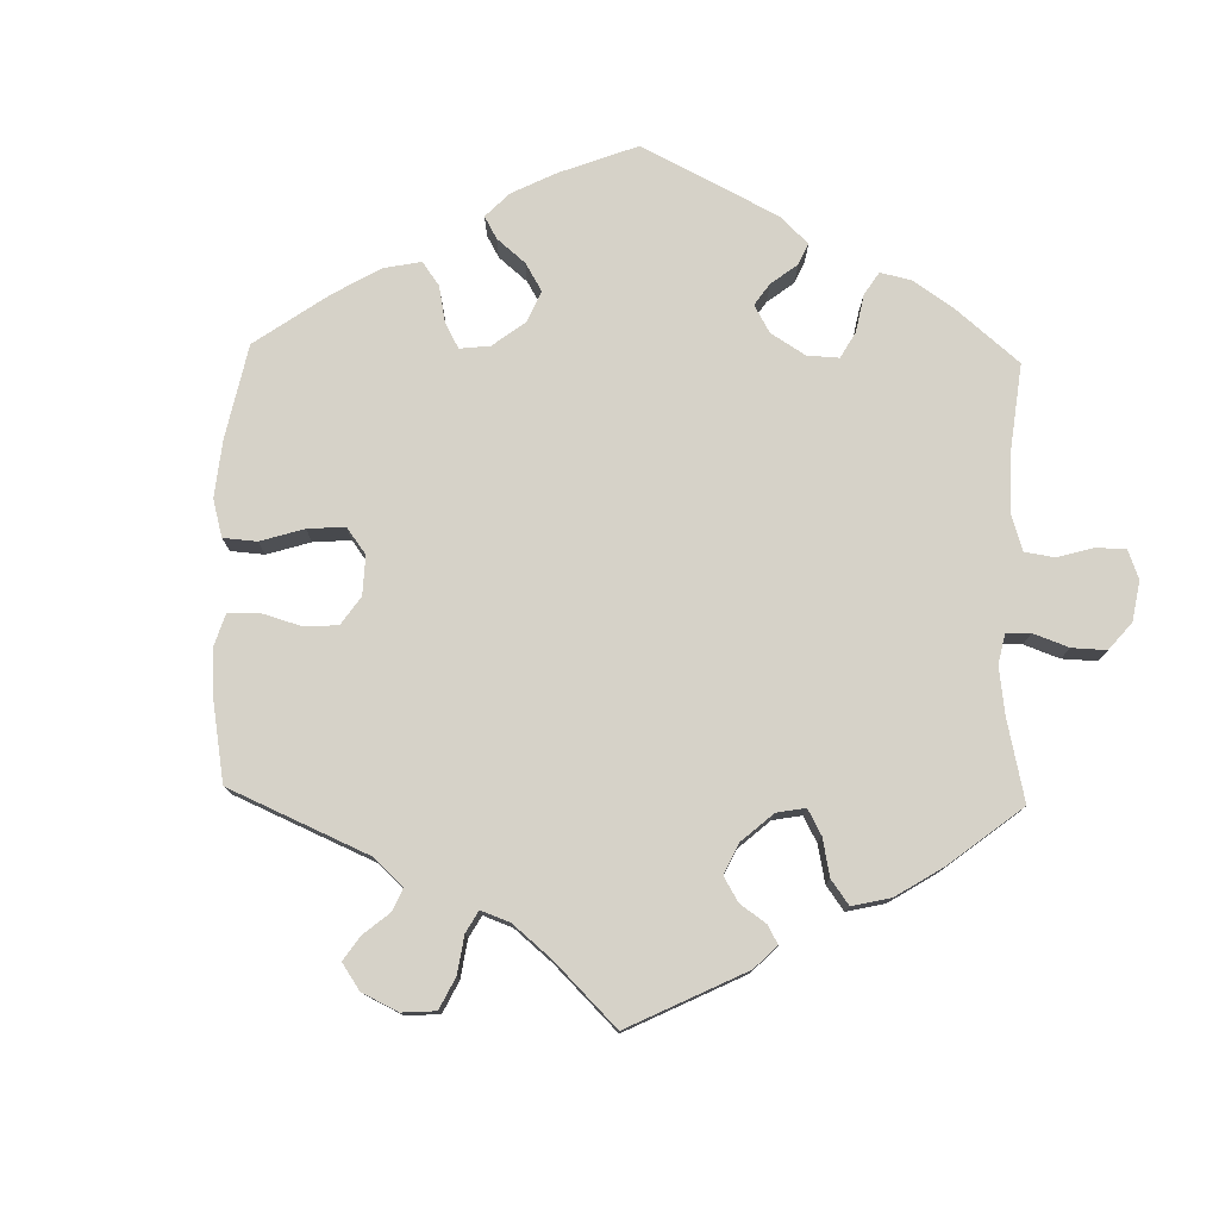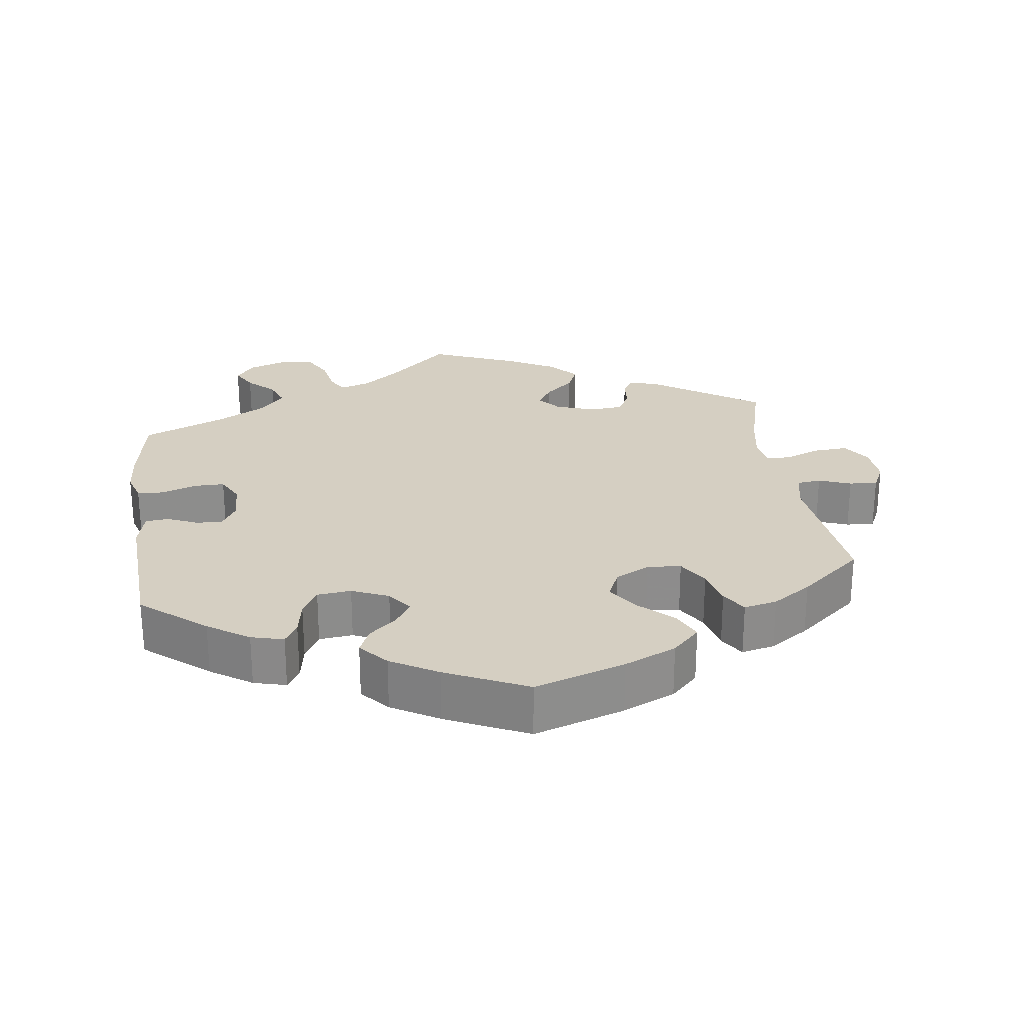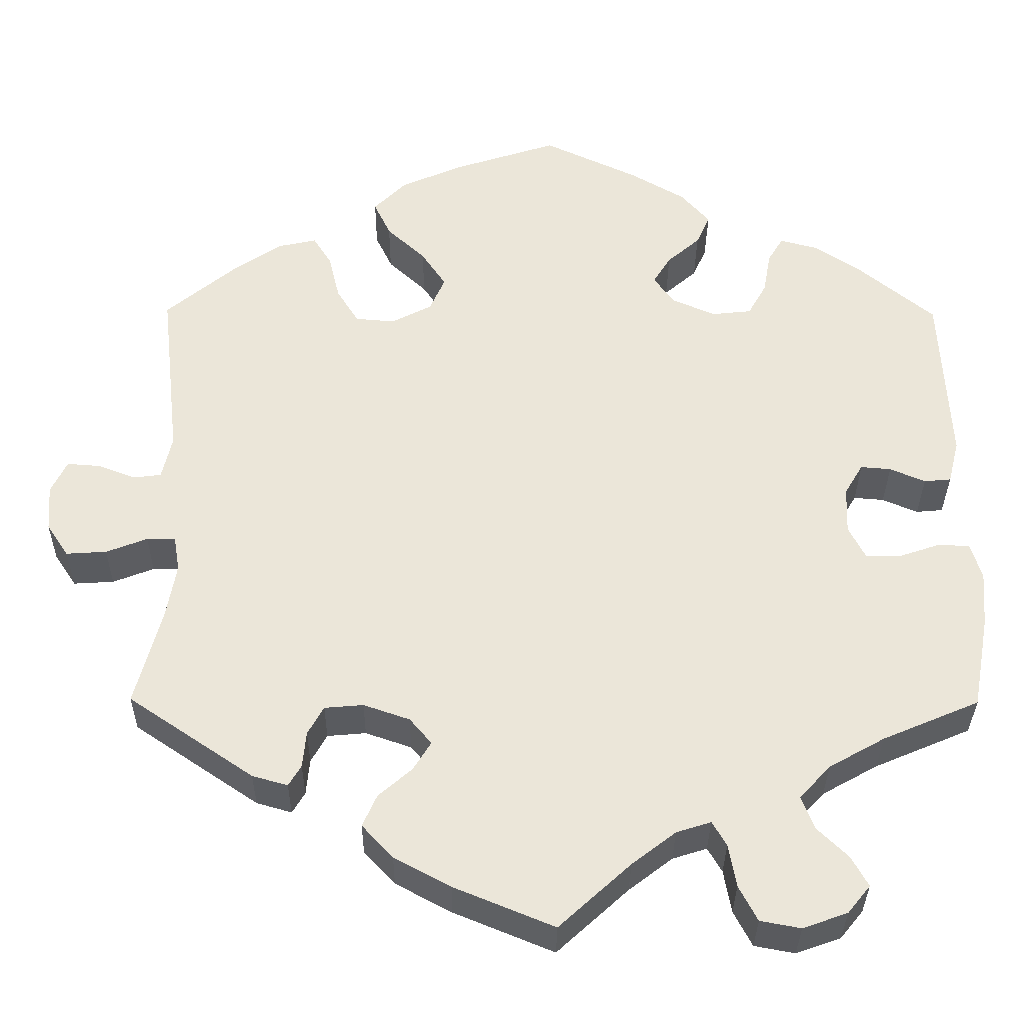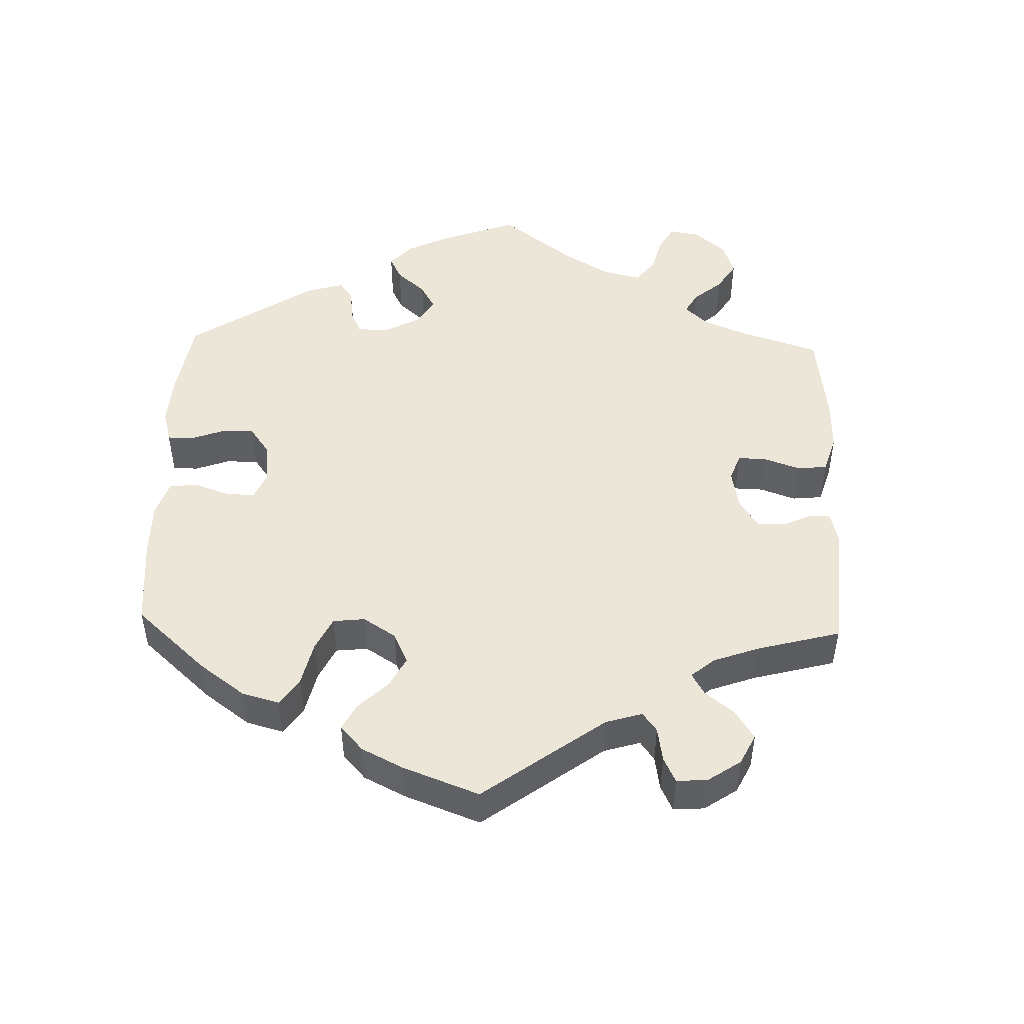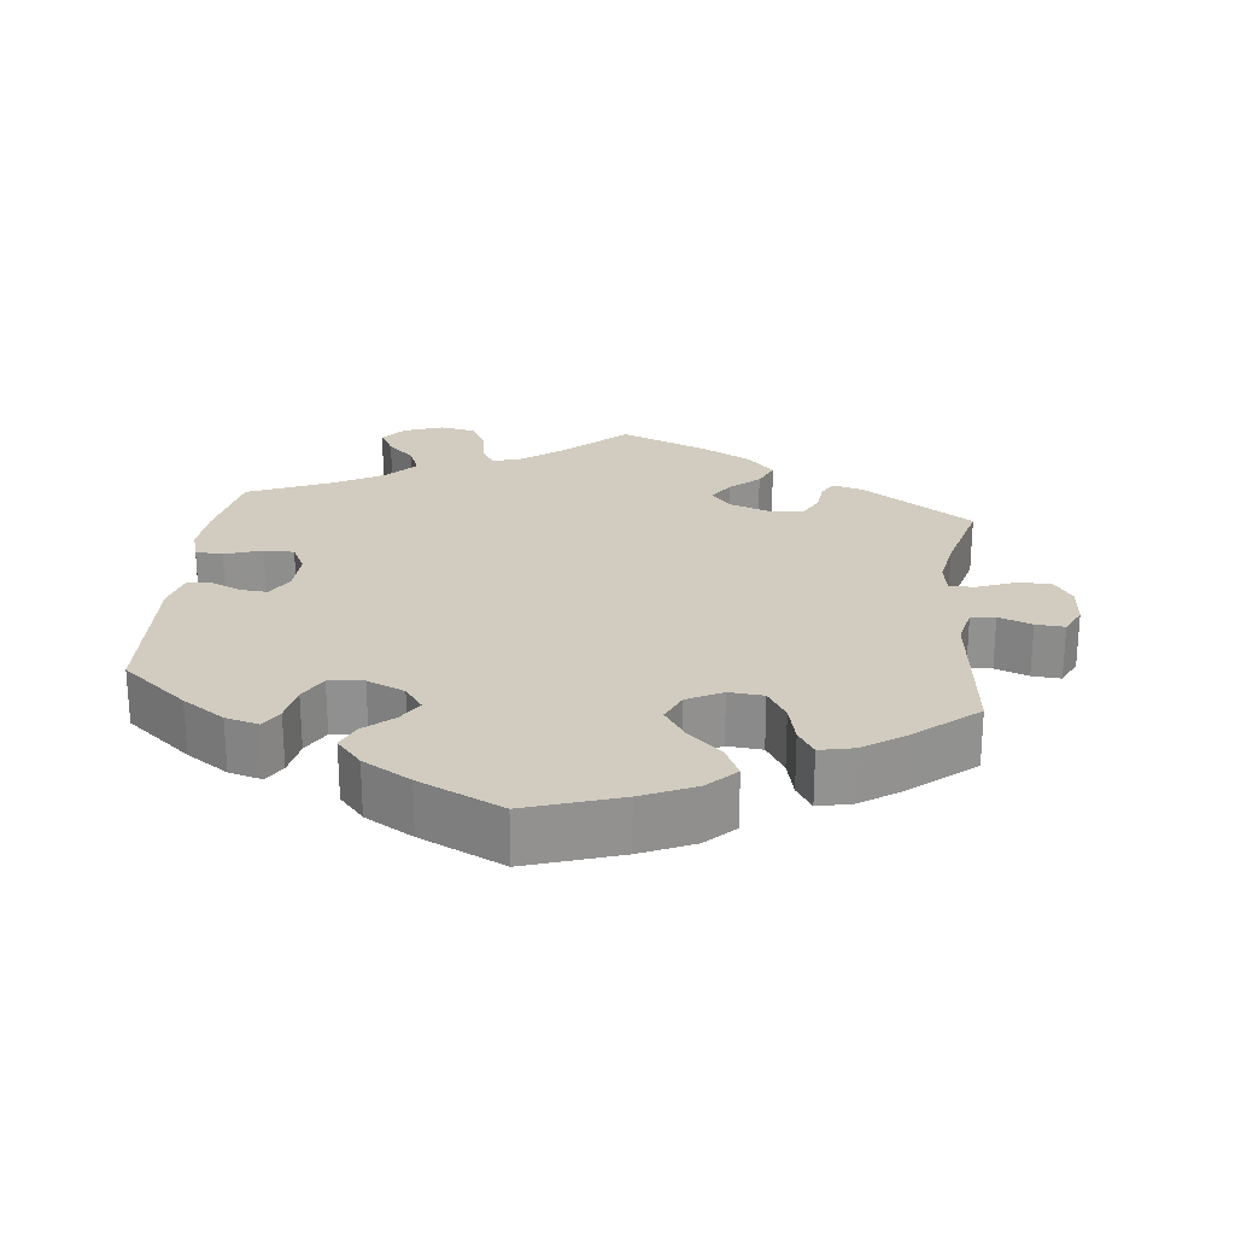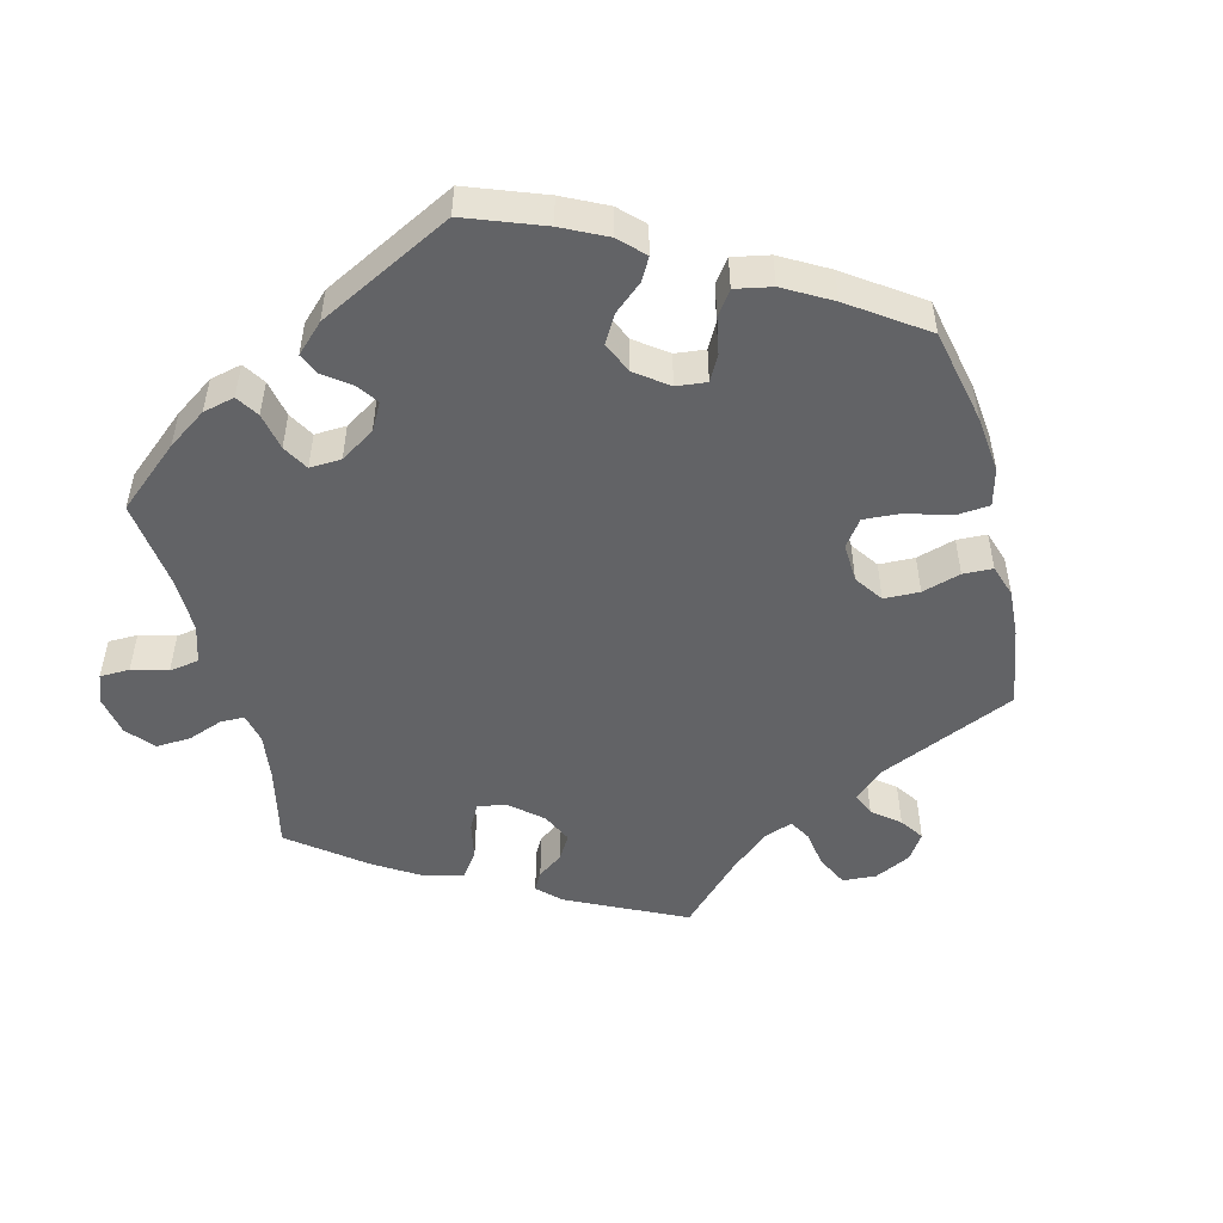
<metadata>
{"format":"obj","ext":"obj","renderer":"f3d","projection":"perspective","resolution":1024,"background":"white","views":[{"elev":77.5,"azim":121.4,"up":"+Y"},{"elev":25.9,"azim":-7.8,"up":"+Y"},{"elev":-33.2,"azim":179.5,"up":"+Z"},{"elev":48.9,"azim":61.9,"up":"+Y"},{"elev":24.2,"azim":6.2,"up":"+Y"},{"elev":-50.9,"azim":-45.6,"up":"+Y"}]}
</metadata>
<code>
v -0.085 0.07 -0.5
v -0.137 0.07 -0.46
v -0.178 0.07 -0.447
v -0.195 0.07 -0.476
v -0.204 0.07 -0.527
v -0.226 0.07 -0.569
v -0.274 0.07 -0.578
v -0.327 0.07 -0.559
v -0.354 0.07 -0.526
v -0.334 0.07 -0.49
v -0.297 0.07 -0.454
v -0.282 0.07 -0.415
v -0.319 0.07 -0.375
v -0.385 0.07 -0.338
v -0.5 0.07 -0.289
v -0.52 0.07 -0.178
v -0.525 0.07 -0.113
v -0.512 0.07 -0.07
v -0.475 0.07 -0.068
v -0.425 0.07 -0.085
v -0.384 0.07 -0.085
v -0.364 0.07 -0.046
v -0.366 0.07 0.01
v -0.388 0.07 0.047
v -0.424 0.07 0.044
v -0.466 0.07 0.026
v -0.498 0.07 0.029
v -0.511 0.07 0.081
v -0.5 0.07 0.289
v -0.411 0.07 0.362
v -0.354 0.07 0.4
v -0.309 0.07 0.412
v -0.291 0.07 0.382
v -0.282 0.07 0.332
v -0.26 0.07 0.293
v -0.213 0.07 0.288
v -0.162 0.07 0.31
v -0.137 0.07 0.344
v -0.158 0.07 0.378
v -0.197 0.07 0.412
v -0.213 0.07 0.448
v -0.179 0.07 0.487
v -0.114 0.07 0.525
v -0.001 0.07 0.578
v 0.125 0.07 0.537
v 0.197 0.07 0.505
v 0.235 0.07 0.467
v 0.215 0.07 0.425
v 0.169 0.07 0.382
v 0.14 0.07 0.339
v 0.158 0.07 0.298
v 0.206 0.07 0.273
v 0.253 0.07 0.277
v 0.279 0.07 0.319
v 0.292 0.07 0.373
v 0.314 0.07 0.408
v 0.36 0.07 0.398
v 0.414 0.07 0.362
v 0.501 0.07 0.29
v 0.478 0.07 0.082
v 0.49 0.07 0.03
v 0.523 0.07 0.026
v 0.568 0.07 0.043
v 0.607 0.07 0.046
v 0.626 0.07 0.007
v 0.622 0.07 -0.048
v 0.596 0.07 -0.087
v 0.548 0.07 -0.084
v 0.499 0.07 -0.065
v 0.465 0.07 -0.065
v 0.458 0.07 -0.107
v 0.47 0.07 -0.174
v 0.501 0.07 -0.289
v 0.352 0.07 -0.39
v 0.31 0.07 -0.402
v 0.295 0.07 -0.377
v 0.291 0.07 -0.334
v 0.272 0.07 -0.3
v 0.226 0.07 -0.296
v 0.171 0.07 -0.315
v 0.145 0.07 -0.346
v 0.166 0.07 -0.38
v 0.206 0.07 -0.415
v 0.223 0.07 -0.453
v 0.186 0.07 -0.493
v 0.119 0.07 -0.529
v 0 0.07 -0.578
v -0.085 0 -0.5
v -0.137 0 -0.46
v -0.178 0 -0.447
v -0.195 0 -0.476
v -0.204 0 -0.527
v -0.226 0 -0.569
v -0.274 0 -0.578
v -0.327 0 -0.559
v -0.354 0 -0.526
v -0.334 0 -0.49
v -0.297 0 -0.454
v -0.282 0 -0.415
v -0.319 0 -0.375
v -0.385 0 -0.338
v -0.5 0 -0.289
v -0.52 0 -0.178
v -0.525 0 -0.113
v -0.512 0 -0.07
v -0.475 0 -0.068
v -0.425 0 -0.085
v -0.384 0 -0.085
v -0.364 0 -0.046
v -0.366 0 0.01
v -0.388 0 0.047
v -0.424 0 0.044
v -0.466 0 0.026
v -0.498 0 0.029
v -0.511 0 0.081
v -0.5 0 0.289
v -0.411 0 0.362
v -0.354 0 0.4
v -0.309 0 0.412
v -0.291 0 0.382
v -0.282 0 0.332
v -0.26 0 0.293
v -0.213 0 0.288
v -0.162 0 0.31
v -0.137 0 0.344
v -0.158 0 0.378
v -0.197 0 0.412
v -0.213 0 0.448
v -0.179 0 0.487
v -0.114 0 0.525
v -0.001 0 0.578
v 0.125 0 0.537
v 0.197 0 0.505
v 0.235 0 0.467
v 0.215 0 0.425
v 0.169 0 0.382
v 0.14 0 0.339
v 0.158 0 0.298
v 0.206 0 0.273
v 0.253 0 0.277
v 0.279 0 0.319
v 0.292 0 0.373
v 0.314 0 0.408
v 0.36 0 0.398
v 0.414 0 0.362
v 0.501 0 0.29
v 0.478 0 0.082
v 0.49 0 0.03
v 0.523 0 0.026
v 0.568 0 0.043
v 0.607 0 0.046
v 0.626 0 0.007
v 0.622 0 -0.048
v 0.596 0 -0.087
v 0.548 0 -0.084
v 0.499 0 -0.065
v 0.465 0 -0.065
v 0.458 0 -0.107
v 0.47 0 -0.174
v 0.501 0 -0.289
v 0.352 0 -0.39
v 0.31 0 -0.402
v 0.295 0 -0.377
v 0.291 0 -0.334
v 0.272 0 -0.3
v 0.226 0 -0.296
v 0.171 0 -0.315
v 0.145 0 -0.346
v 0.166 0 -0.38
v 0.206 0 -0.415
v 0.223 0 -0.453
v 0.186 0 -0.493
v 0.119 0 -0.529
v 0 0 -0.578
f 86 87 1
f 85 86 1 2
f 82 83 84 85
f 81 82 85 2
f 80 81 2 3
f 74 75 76 77
f 72 73 74 77
f 71 72 77 78
f 70 71 78 79
f 66 67 68 69
f 66 69 70
f 65 66 70
f 62 63 64 65
f 61 62 65 70
f 60 61 70 79
f 54 55 56 57
f 53 54 57 58
f 46 47 48 49
f 46 49 50
f 45 46 50
f 44 45 50
f 43 44 50 51
f 39 40 41 42
f 38 39 42 43
f 31 32 33 34
f 31 34 35
f 30 31 35
f 29 30 35
f 28 29 35 36
f 25 26 27 28
f 24 25 28 36
f 17 18 19 20
f 17 20 21
f 14 15 16 17
f 13 14 17 21
f 12 13 21 22
f 8 9 10 11
f 8 11 12
f 7 8 12
f 4 5 6 7
f 3 4 7 12
f 80 3 12 22
f 53 58 59 60
f 52 53 60 79
f 51 52 79 80
f 38 43 51 80
f 23 24 36 37
f 37 38 80
f 22 23 37 80
f 88 174 173
f 89 88 173 172
f 172 171 170 169
f 89 172 169 168
f 90 89 168 167
f 164 163 162 161
f 164 161 160 159
f 165 164 159 158
f 166 165 158 157
f 156 155 154 153
f 157 156 153
f 157 153 152
f 152 151 150 149
f 157 152 149 148
f 166 157 148 147
f 144 143 142 141
f 145 144 141 140
f 136 135 134 133
f 137 136 133
f 137 133 132
f 137 132 131
f 138 137 131 130
f 129 128 127 126
f 130 129 126 125
f 121 120 119 118
f 122 121 118
f 122 118 117
f 122 117 116
f 123 122 116 115
f 115 114 113 112
f 123 115 112 111
f 107 106 105 104
f 108 107 104
f 104 103 102 101
f 108 104 101 100
f 109 108 100 99
f 98 97 96 95
f 99 98 95
f 99 95 94
f 94 93 92 91
f 99 94 91 90
f 109 99 90 167
f 147 146 145 140
f 166 147 140 139
f 167 166 139 138
f 167 138 130 125
f 124 123 111 110
f 167 125 124
f 167 124 110 109
f 1 88 89 2
f 2 89 90 3
f 3 90 91 4
f 4 91 92 5
f 5 92 93 6
f 6 93 94 7
f 7 94 95 8
f 8 95 96 9
f 9 96 97 10
f 10 97 98 11
f 11 98 99 12
f 12 99 100 13
f 13 100 101 14
f 14 101 102 15
f 15 102 103 16
f 16 103 104 17
f 17 104 105 18
f 18 105 106 19
f 19 106 107 20
f 20 107 108 21
f 21 108 109 22
f 22 109 110 23
f 23 110 111 24
f 24 111 112 25
f 25 112 113 26
f 26 113 114 27
f 27 114 115 28
f 28 115 116 29
f 29 116 117 30
f 30 117 118 31
f 31 118 119 32
f 32 119 120 33
f 33 120 121 34
f 34 121 122 35
f 35 122 123 36
f 36 123 124 37
f 37 124 125 38
f 38 125 126 39
f 39 126 127 40
f 40 127 128 41
f 41 128 129 42
f 42 129 130 43
f 43 130 131 44
f 44 131 132 45
f 45 132 133 46
f 46 133 134 47
f 47 134 135 48
f 48 135 136 49
f 49 136 137 50
f 50 137 138 51
f 51 138 139 52
f 52 139 140 53
f 53 140 141 54
f 54 141 142 55
f 55 142 143 56
f 56 143 144 57
f 57 144 145 58
f 58 145 146 59
f 59 146 147 60
f 60 147 148 61
f 61 148 149 62
f 62 149 150 63
f 63 150 151 64
f 64 151 152 65
f 65 152 153 66
f 66 153 154 67
f 67 154 155 68
f 68 155 156 69
f 69 156 157 70
f 70 157 158 71
f 71 158 159 72
f 72 159 160 73
f 73 160 161 74
f 74 161 162 75
f 75 162 163 76
f 76 163 164 77
f 77 164 165 78
f 78 165 166 79
f 79 166 167 80
f 80 167 168 81
f 81 168 169 82
f 82 169 170 83
f 83 170 171 84
f 84 171 172 85
f 85 172 173 86
f 86 173 174 87
f 87 174 88 1

</code>
